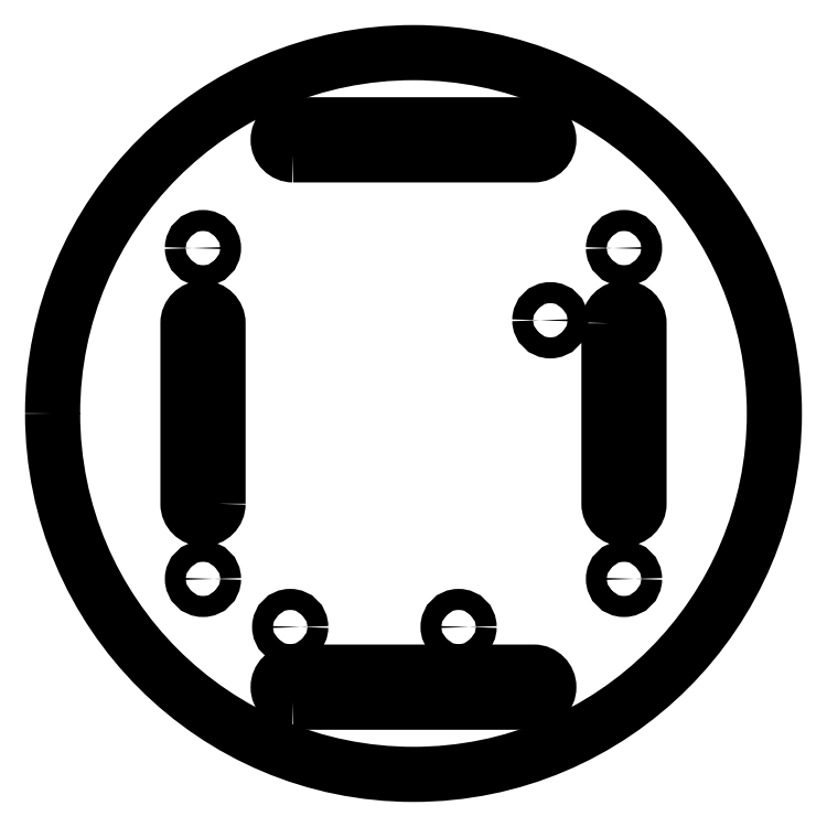
<metadata>
{"format":"dxf","ext":"dxf","renderer":"ezdxf+matplotlib","layout":"modelspace","background":"white","min_lineweight":24,"dpi":150}
</metadata>
<code>
0
SECTION
2
ENTITIES
0
POLYLINE
8
0
66
     1
10
0
20
0
30
0
70
     1
0
VERTEX
8
0
10
1393
20
617.6
30
0
42
-1
0
VERTEX
8
0
10
1390
20
617.6
30
0
42
-1
0
SEQEND
8
0
0
POLYLINE
8
0
66
     1
10
0
20
0
30
0
70
     1
0
VERTEX
8
0
10
1433
20
668.6
30
0
42
-1
0
VERTEX
8
0
10
1436
20
668.6
30
0
42
-1
0
SEQEND
8
0
0
POLYLINE
8
0
66
     1
10
0
20
0
30
0
70
     1
0
VERTEX
8
0
10
1421
20
617.6
30
0
42
-1
0
VERTEX
8
0
10
1418
20
617.6
30
0
42
-1
0
SEQEND
8
0
0
POLYLINE
8
0
66
     1
10
0
20
0
30
0
70
     1
0
VERTEX
8
0
10
1352
20
653.1
30
0
42
1
0
VERTEX
8
0
10
1472
20
653.1
30
0
42
1
0
SEQEND
8
0
0
POLYLINE
8
0
66
     1
10
0
20
0
30
0
70
     1
0
VERTEX
8
0
10
1375
20
680.6
30
0
42
-1
0
VERTEX
8
0
10
1379
20
680.6
30
0
42
-1
0
SEQEND
8
0
0
POLYLINE
8
0
66
     1
10
0
20
0
30
0
70
     1
0
VERTEX
8
0
10
1445
20
680.6
30
0
42
-1
0
VERTEX
8
0
10
1449
20
680.6
30
0
42
-1
0
SEQEND
8
0
0
POLYLINE
8
0
66
     1
10
0
20
0
30
0
70
     1
0
VERTEX
8
0
10
1379
20
625.6
30
0
42
-1
0
VERTEX
8
0
10
1375
20
625.6
30
0
42
-1
0
SEQEND
8
0
0
POLYLINE
8
0
66
     1
10
0
20
0
30
0
70
     1
0
VERTEX
8
0
10
1449
20
625.6
30
0
42
-1
0
VERTEX
8
0
10
1445
20
625.6
30
0
42
-1
0
SEQEND
8
0
0
POLYLINE
8
0
66
     1
10
0
20
0
30
0
70
     1
0
VERTEX
8
0
10
1379
20
638.1
30
0
0
VERTEX
8
0
10
1379
20
668.1
30
0
42
1
0
VERTEX
8
0
10
1374
20
668.1
30
0
0
VERTEX
8
0
10
1374
20
638.1
30
0
42
1
0
SEQEND
8
0
0
POLYLINE
8
0
66
     1
10
0
20
0
30
0
70
     1
0
VERTEX
8
0
10
1392
20
605.1
30
0
0
VERTEX
8
0
10
1432
20
605.1
30
0
42
1
0
VERTEX
8
0
10
1432
20
610.1
30
0
0
VERTEX
8
0
10
1392
20
610.1
30
0
42
1
0
SEQEND
8
0
0
POLYLINE
8
0
66
     1
10
0
20
0
30
0
70
     1
0
VERTEX
8
0
10
1444
20
668.1
30
0
0
VERTEX
8
0
10
1444
20
638.1
30
0
42
1
0
VERTEX
8
0
10
1449
20
638.1
30
0
0
VERTEX
8
0
10
1449
20
668.1
30
0
42
1
0
SEQEND
8
0
0
POLYLINE
8
0
66
     1
10
0
20
0
30
0
70
     1
0
VERTEX
8
0
10
1392
20
696.1
30
0
42
-1
0
VERTEX
8
0
10
1392
20
701.1
30
0
0
VERTEX
8
0
10
1432
20
701.1
30
0
42
-1
0
VERTEX
8
0
10
1432
20
696.1
30
0
0
SEQEND
8
0
0
ENDSEC
0
EOF

</code>
